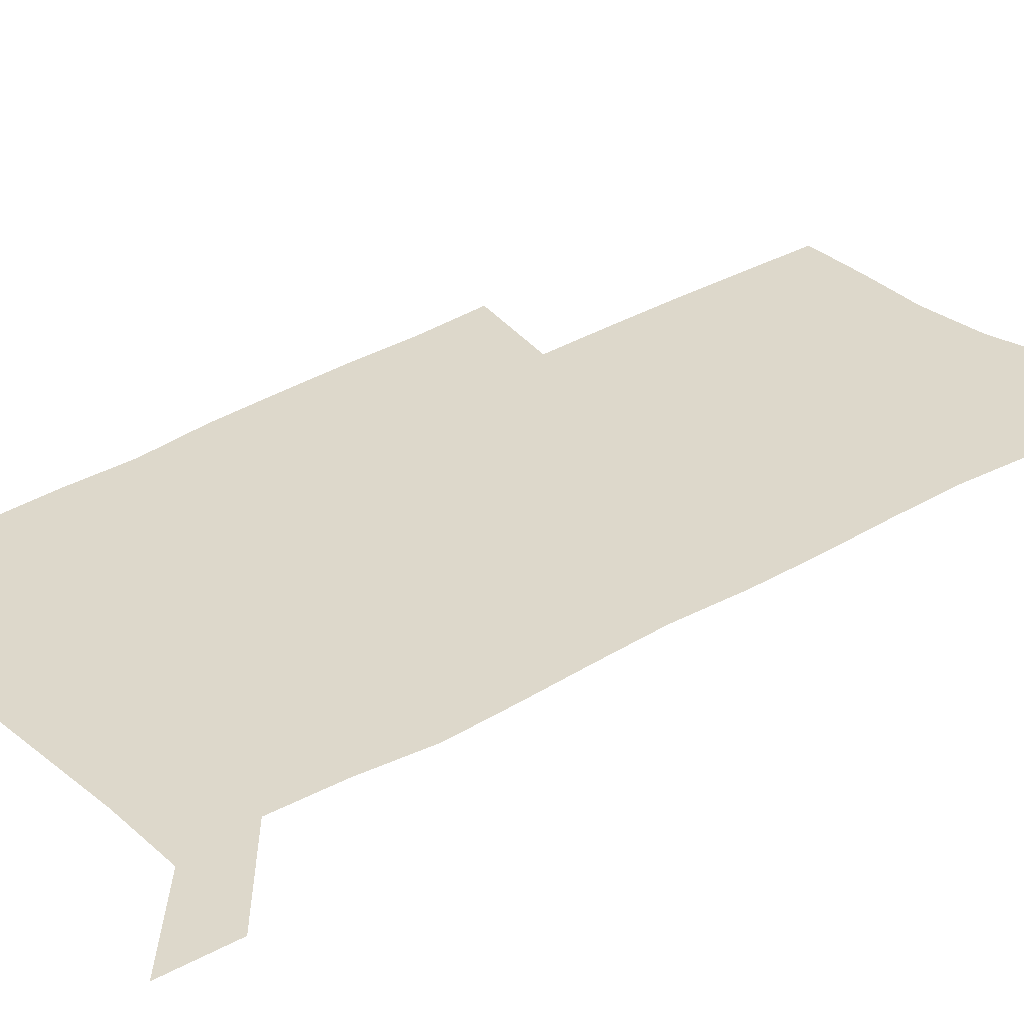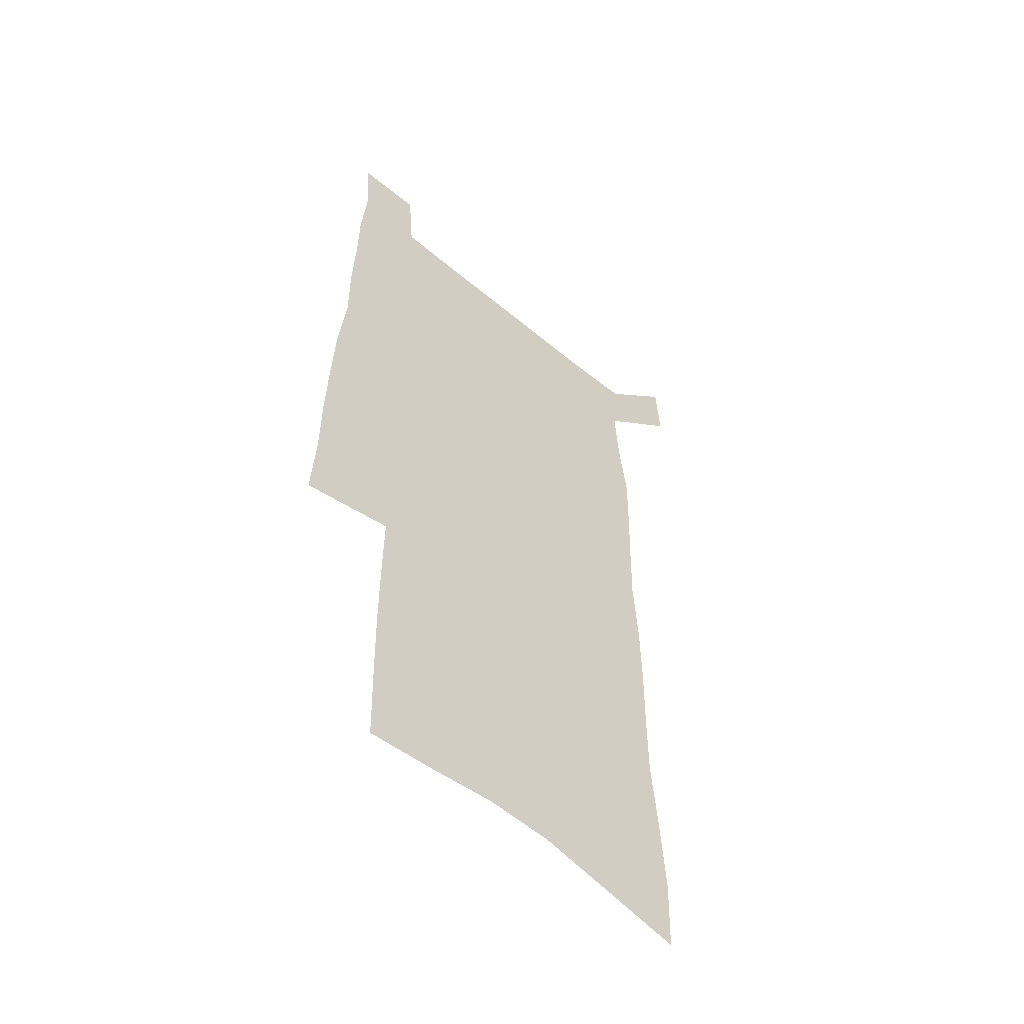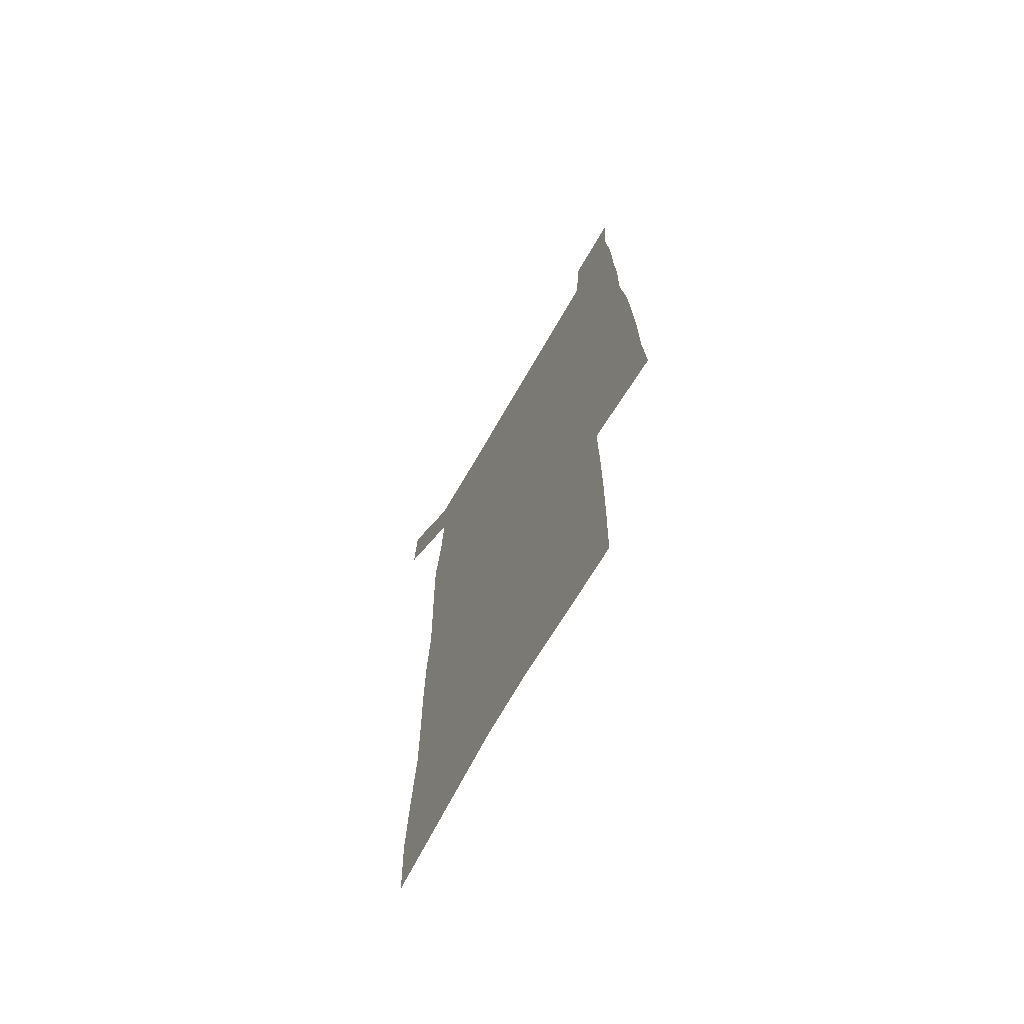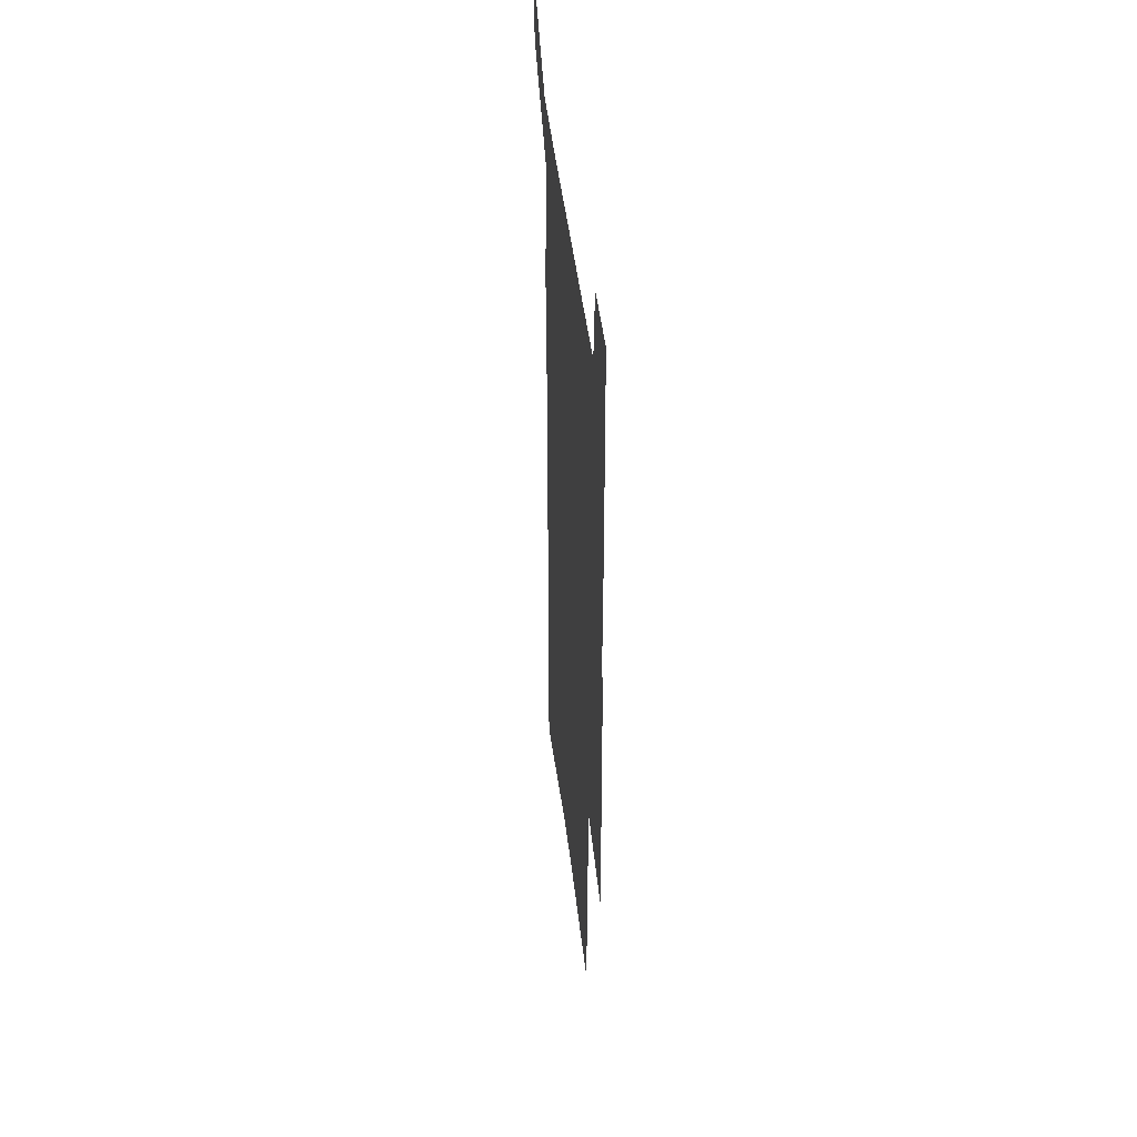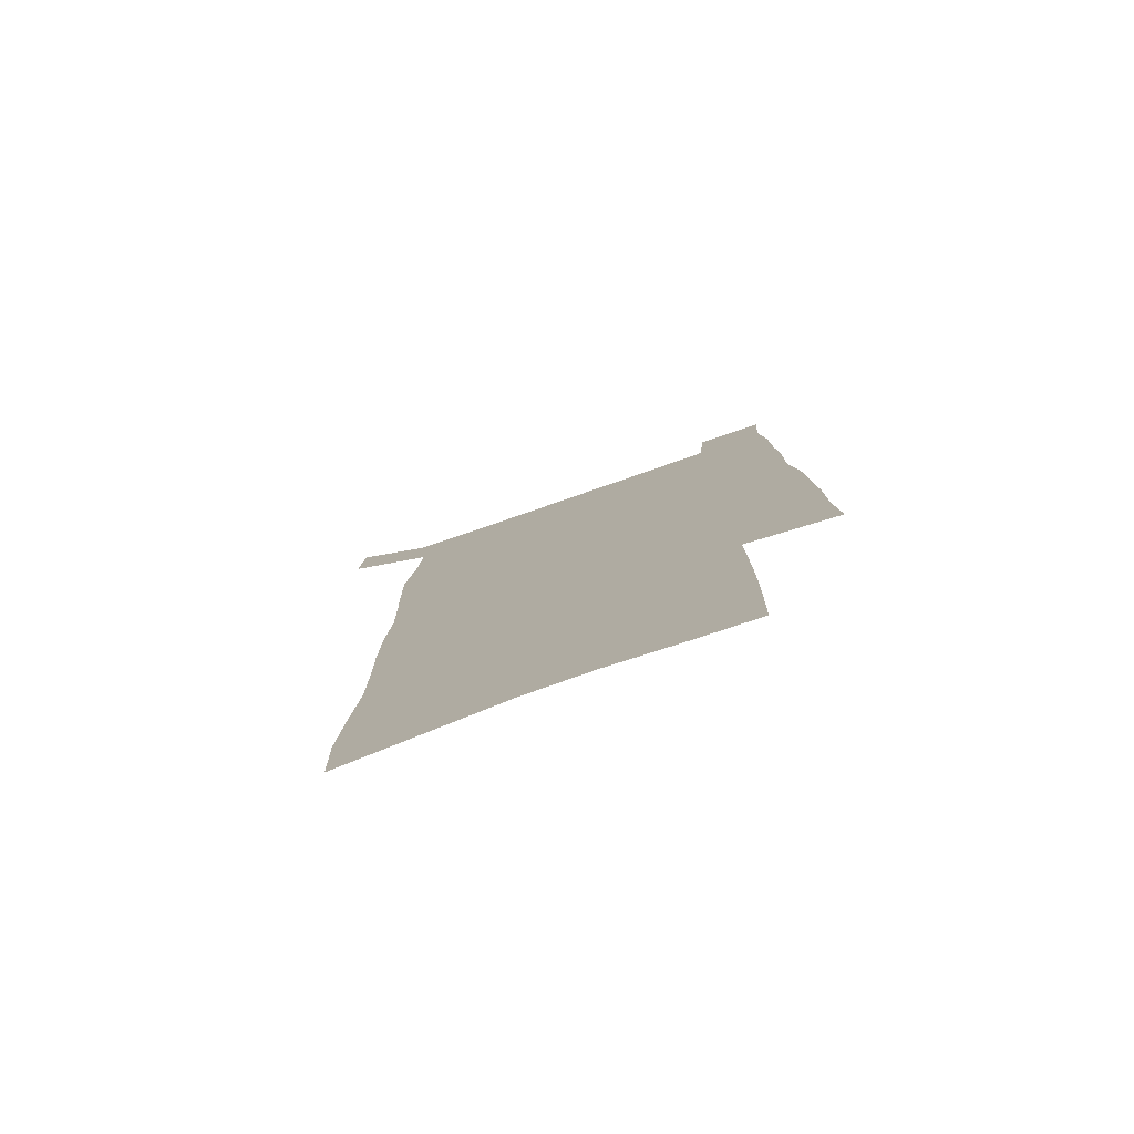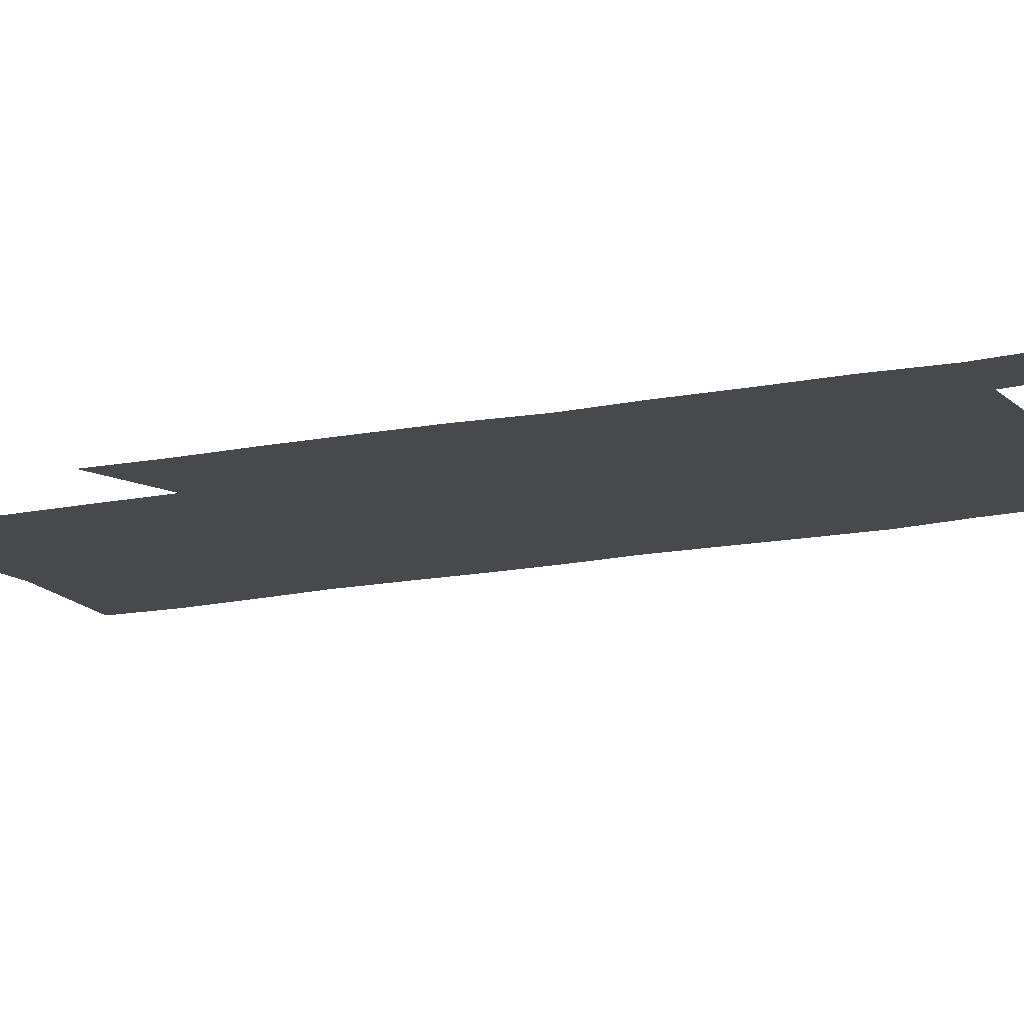
<metadata>
{"format":"obj","ext":"obj","renderer":"f3d","projection":"perspective","resolution":1024,"background":"white","views":[{"elev":31.2,"azim":-131.1,"up":"+Z"},{"elev":-54.3,"azim":138.3,"up":"+Y"},{"elev":-70.0,"azim":60.1,"up":"+Y"},{"elev":47.7,"azim":83.2,"up":"+Y"},{"elev":-79.2,"azim":19.1,"up":"+Y"},{"elev":-12.5,"azim":118.3,"up":"+Z"}]}
</metadata>
<code>
v 445.1 570 0
v 446.8 599 0
v 472.9 165.4 0
v 472 197.3 0
v 474.2 231.5 0
v 477 265.2 0
v 477 296.5 0
v 476.6 327.2 0
v 477.1 358.1 0
v 479.1 389.5 0
v 478.6 419.2 0
v 477.7 448.9 0
v 477.3 478.4 0
v 481.1 508 0
v 482.8 536.9 0
v 480.5 567 0
v 506.2 172.6 0
v 512.1 211.3 0
v 512.4 242.2 0
v 512.6 272.9 0
v 512.4 303.2 0
v 512.8 333.6 0
v 512.4 363.3 0
v 514.2 393.6 0
v 513 422.2 0
v 514.1 451.2 0
v 514.5 479.6 0
v 513.9 508.1 0
v 514 536.4 0
v 512.8 565.5 0
v 539.5 179.8 0
v 541.2 213.8 0
v 543.1 247 0
v 542.8 276.2 0
v 543.1 306.7 0
v 543.1 336.6 0
v 543.5 366.4 0
v 543.3 395.2 0
v 544 424.2 0
v 543.8 452.2 0
v 542.9 480.3 0
v 543.9 508.4 0
v 543.4 536.5 0
v 542.2 565.6 0
v 569.1 180.9 0
v 570.3 217.1 0
v 570.9 248.4 0
v 571.1 276.1 0
v 571.9 308.4 0
v 572 338.1 0
v 572 367.5 0
v 572.1 396.5 0
v 572 424.7 0
v 572 452.9 0
v 572.4 481.1 0
v 572.3 508.6 0
v 572.2 536.1 0
v 571.3 565.7 0
v 598.7 177.9 0
v 598.6 215.2 0
v 599.6 245.7 0
v 599.7 278.1 0
v 600.3 307.6 0
v 600.7 337 0
v 599.9 368.1 0
v 600.1 396.5 0
v 600 425 0
v 600.3 453.1 0
v 600 481.3 0
v 600 508.8 0
v 600.2 536.8 0
v 600.2 565.6 0
v 628.5 176 0
v 629.3 209 0
v 629.8 241 0
v 629.8 273.4 0
v 629.4 305.5 0
v 630.3 335.4 0
v 629.7 365.7 0
v 629.3 395.1 0
v 630.2 423.8 0
v 629.3 452.9 0
v 629.5 481.2 0
v 630.2 509.6 0
v 628.9 537.8 0
v 629 566.1 0
v 631.8 599.2 0
v 670.4 297.1 0
v 668.6 328.9 0
v 668.5 359.7 0
v 667.5 390.5 0
v 666.1 420.9 0
v 662.8 451.6 0
v 663.1 480.9 0
v 661.9 510.1 0
v 661.5 539.1 0
v 659.1 567.7 0
v 661 598.4 0
f 15 16 1
f 1 16 2
f 3 17 4
f 17 18 4
f 4 18 5
f 18 19 5
f 5 19 6
f 19 20 6
f 6 20 7
f 20 21 7
f 7 21 8
f 21 22 8
f 8 22 9
f 22 23 9
f 9 23 10
f 23 24 10
f 10 24 11
f 24 25 11
f 11 25 12
f 25 26 12
f 12 26 13
f 26 27 13
f 13 27 14
f 27 28 14
f 14 28 15
f 28 29 15
f 15 29 16
f 29 30 16
f 17 31 18
f 31 32 18
f 18 32 19
f 32 33 19
f 19 33 20
f 33 34 20
f 20 34 21
f 34 35 21
f 21 35 22
f 35 36 22
f 22 36 23
f 36 37 23
f 23 37 24
f 37 38 24
f 24 38 25
f 38 39 25
f 25 39 26
f 39 40 26
f 26 40 27
f 40 41 27
f 27 41 28
f 41 42 28
f 28 42 29
f 42 43 29
f 29 43 30
f 43 44 30
f 31 45 32
f 45 46 32
f 32 46 33
f 46 47 33
f 33 47 34
f 47 48 34
f 34 48 35
f 48 49 35
f 35 49 36
f 49 50 36
f 36 50 37
f 50 51 37
f 37 51 38
f 51 52 38
f 38 52 39
f 52 53 39
f 39 53 40
f 53 54 40
f 40 54 41
f 54 55 41
f 41 55 42
f 55 56 42
f 42 56 43
f 56 57 43
f 43 57 44
f 57 58 44
f 45 59 46
f 59 60 46
f 46 60 47
f 60 61 47
f 47 61 48
f 61 62 48
f 48 62 49
f 62 63 49
f 49 63 50
f 63 64 50
f 50 64 51
f 64 65 51
f 51 65 52
f 65 66 52
f 52 66 53
f 66 67 53
f 53 67 54
f 67 68 54
f 54 68 55
f 68 69 55
f 55 69 56
f 69 70 56
f 56 70 57
f 70 71 57
f 57 71 58
f 71 72 58
f 59 73 60
f 73 74 60
f 60 74 61
f 74 75 61
f 61 75 62
f 75 76 62
f 62 76 63
f 76 77 63
f 63 77 64
f 77 78 64
f 64 78 65
f 78 79 65
f 65 79 66
f 79 80 66
f 66 80 67
f 80 81 67
f 67 81 68
f 81 82 68
f 68 82 69
f 82 83 69
f 69 83 70
f 83 84 70
f 70 84 71
f 84 85 71
f 71 85 72
f 85 86 72
f 77 88 78
f 88 89 78
f 78 89 79
f 89 90 79
f 79 90 80
f 90 91 80
f 80 91 81
f 91 92 81
f 81 92 82
f 92 93 82
f 82 93 83
f 93 94 83
f 83 94 84
f 94 95 84
f 84 95 85
f 95 96 85
f 85 96 86
f 96 97 86
f 86 97 87
f 97 98 87

</code>
